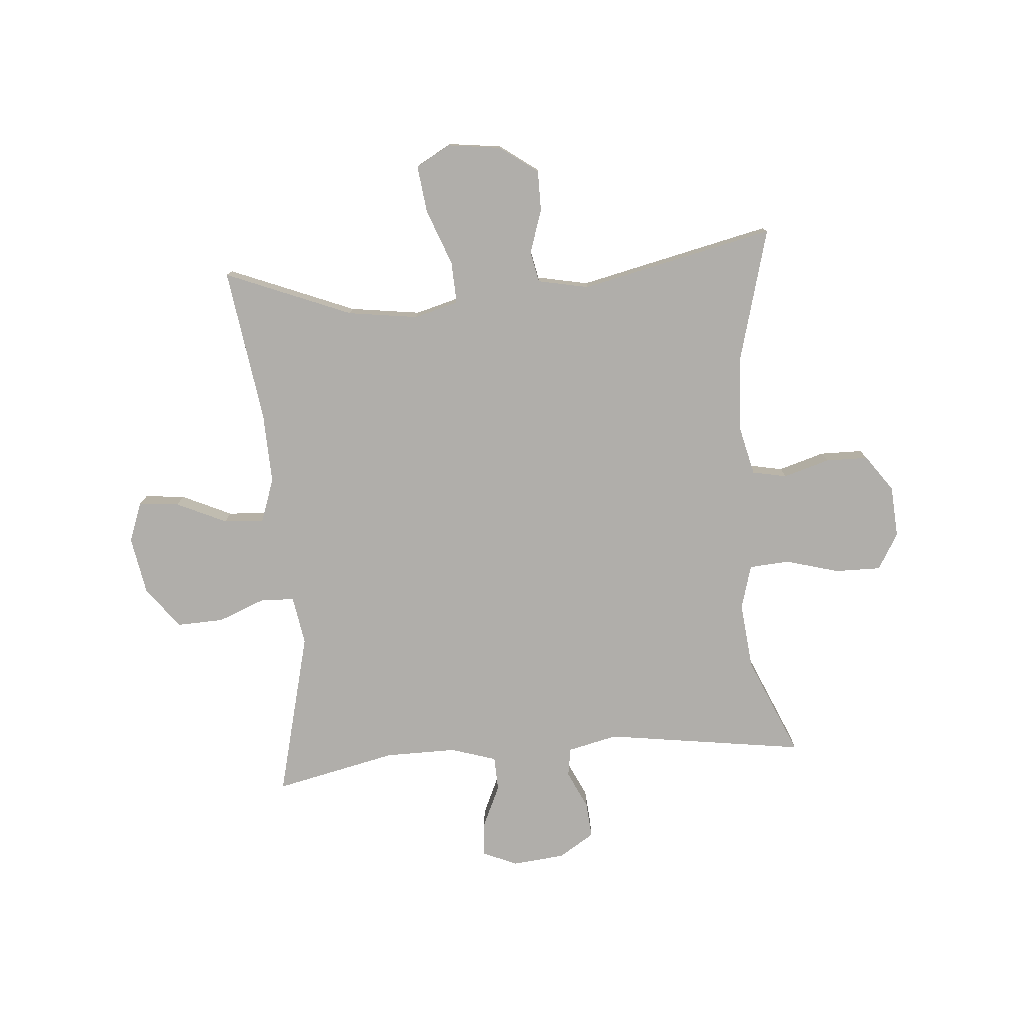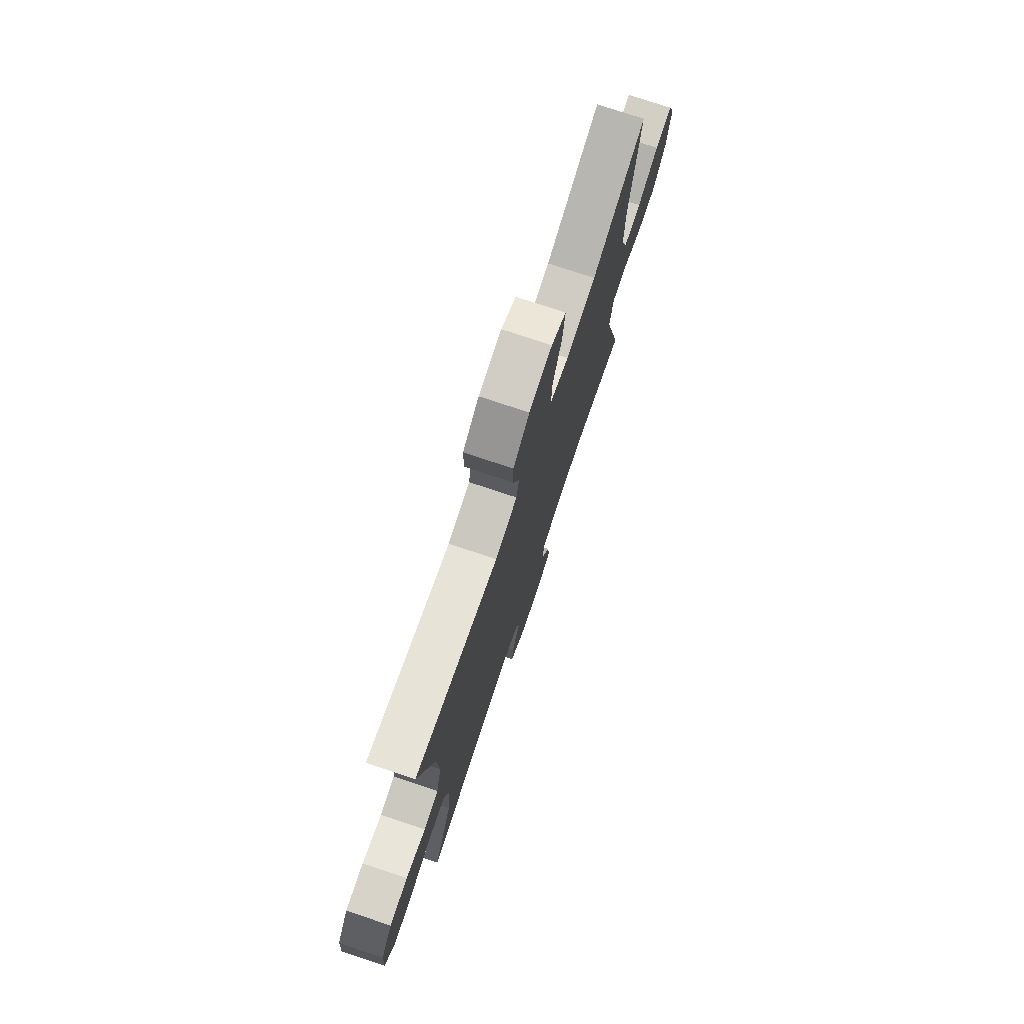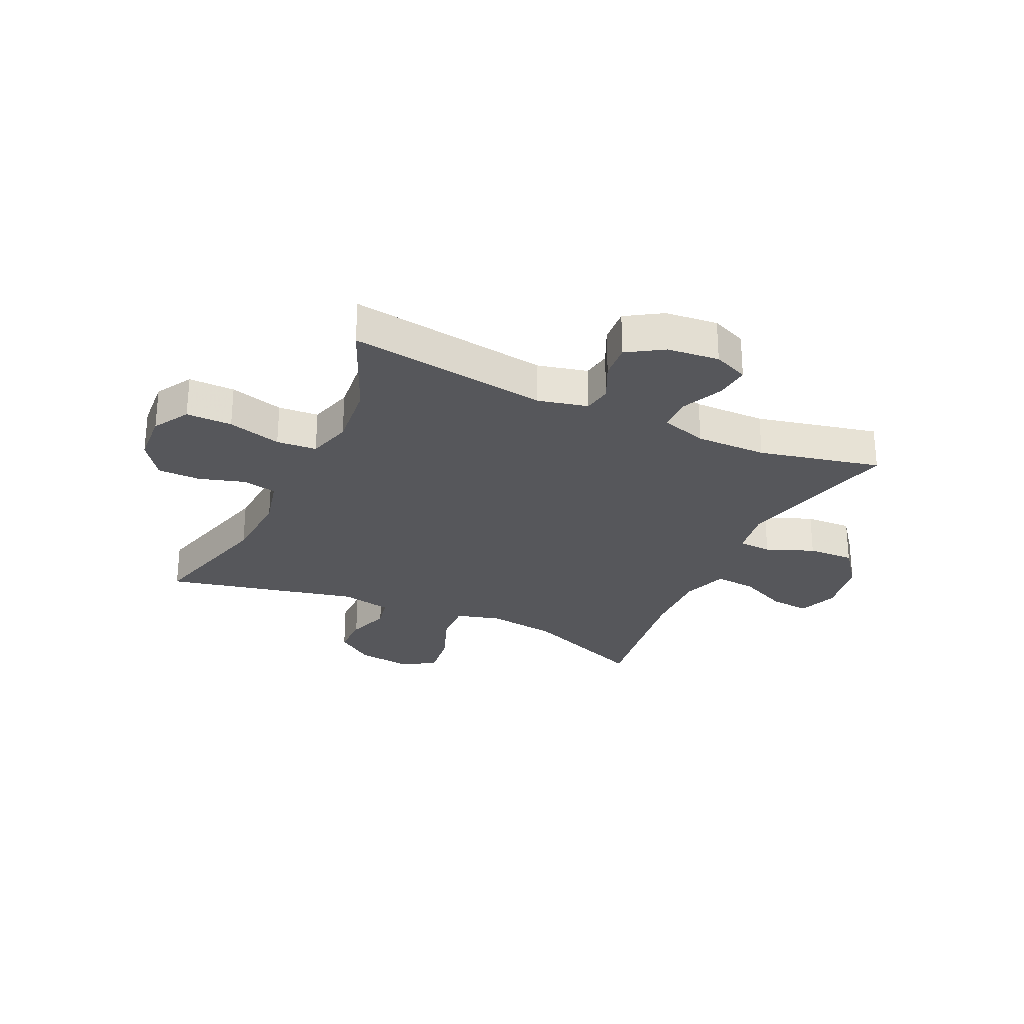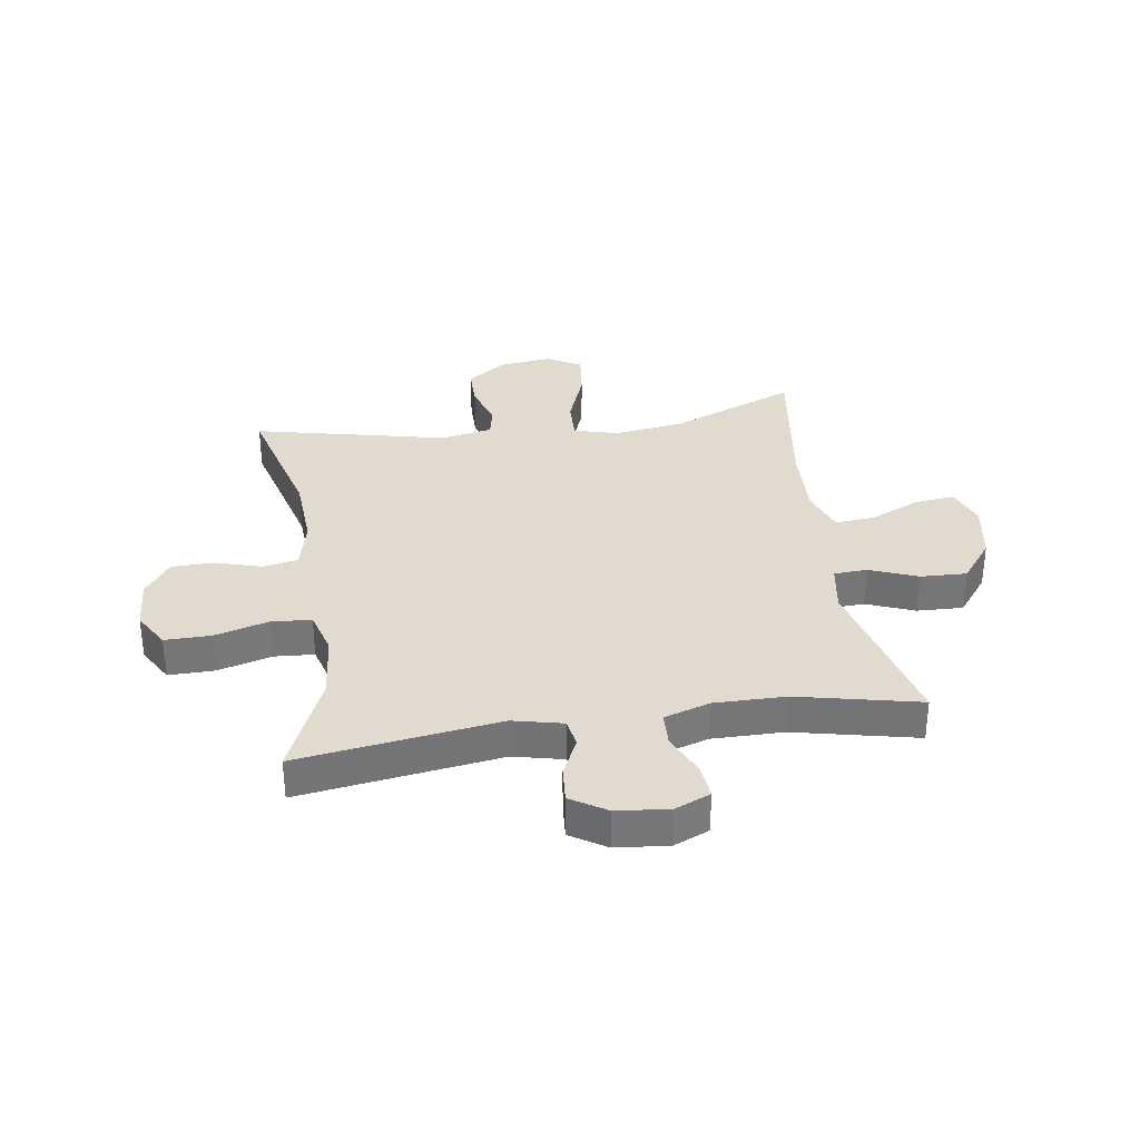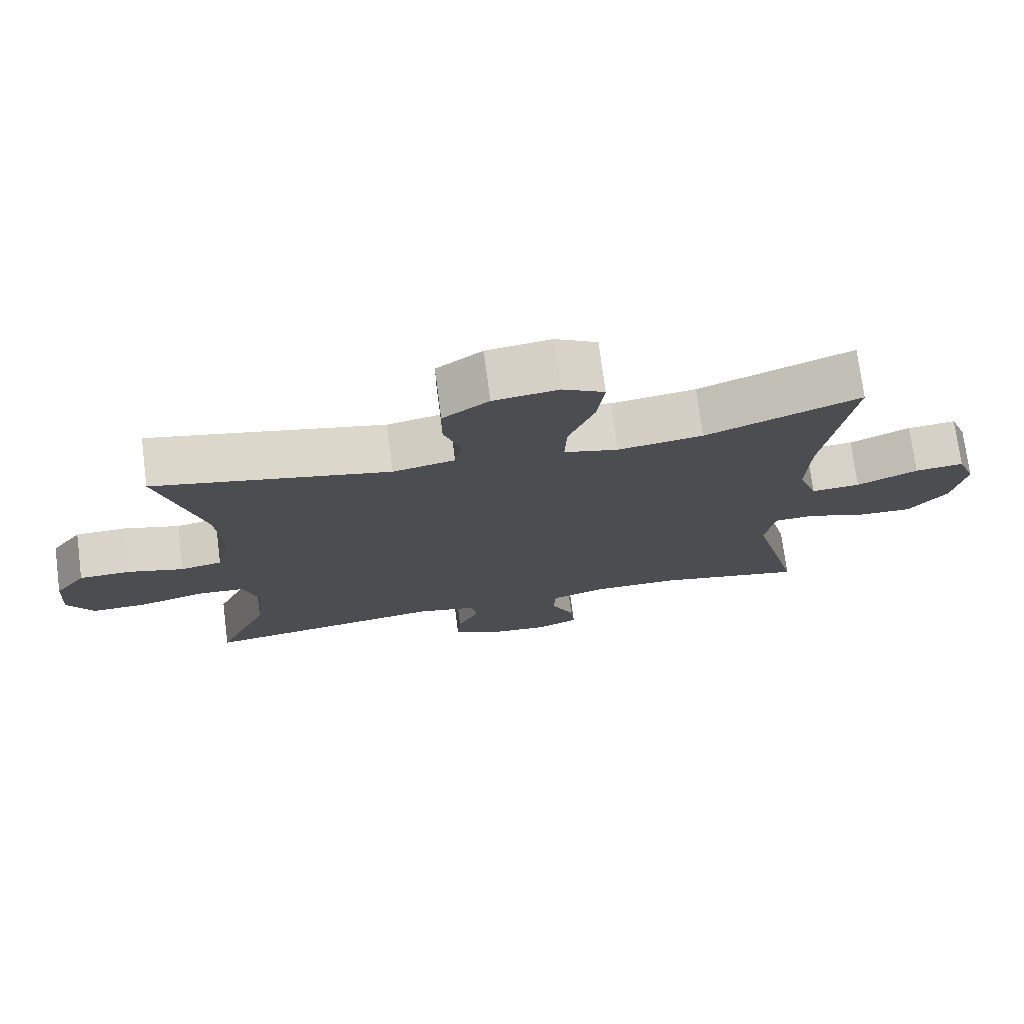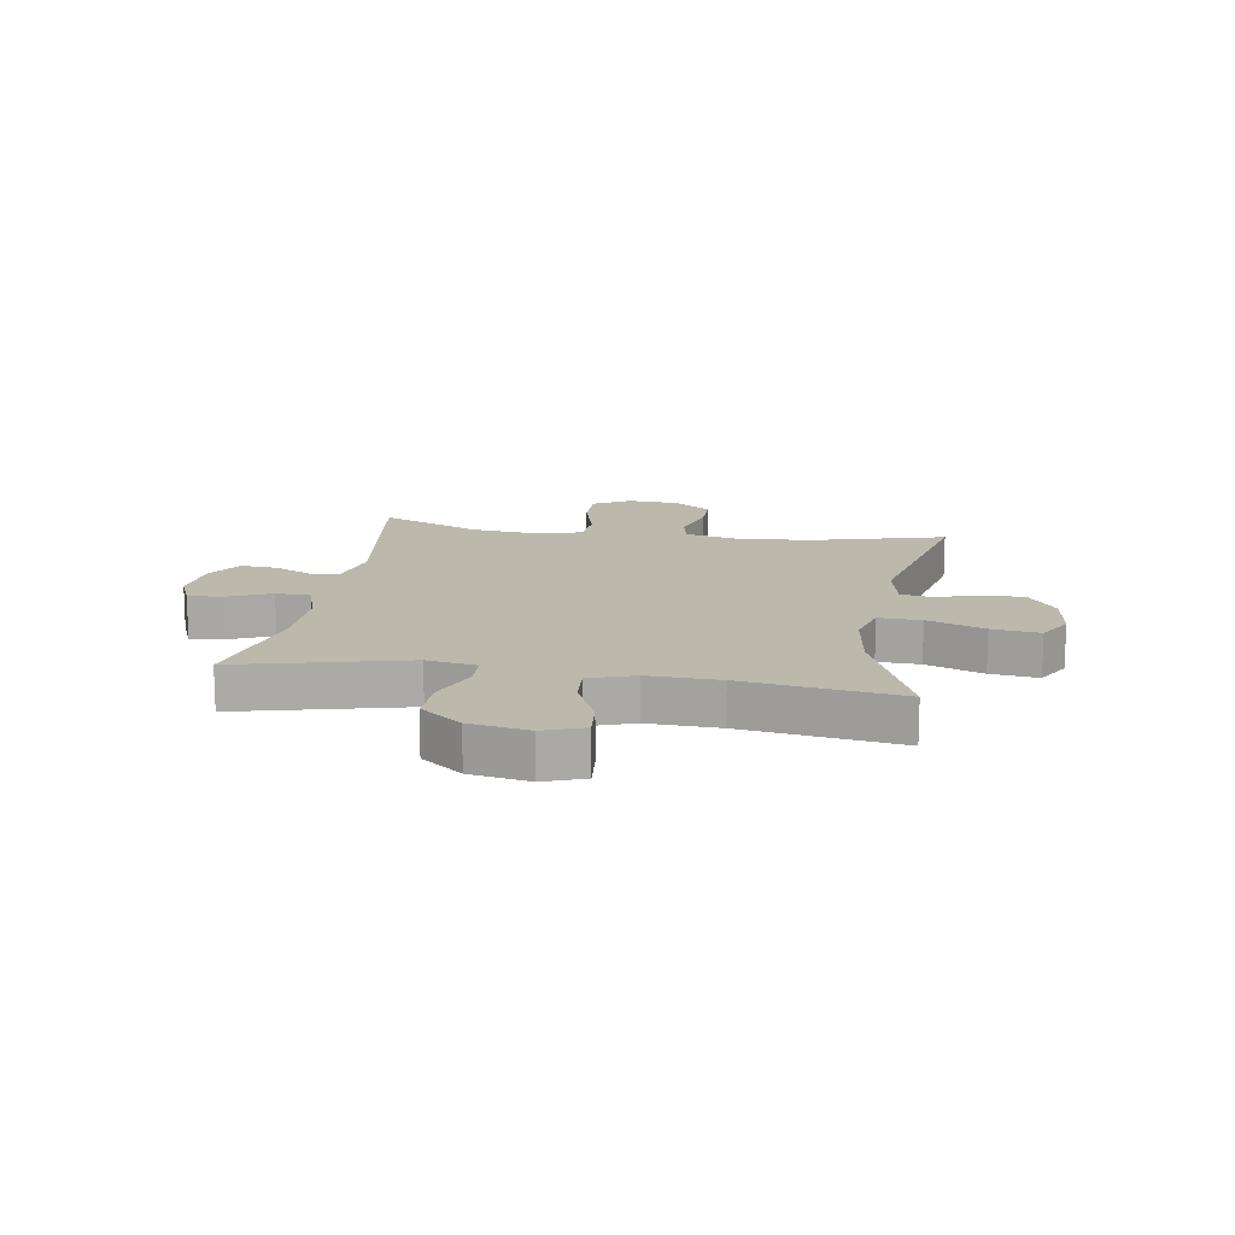
<metadata>
{"format":"obj","ext":"obj","renderer":"f3d","projection":"perspective","resolution":1024,"background":"white","views":[{"elev":-77.8,"azim":4.6,"up":"+Y"},{"elev":75.6,"azim":108.5,"up":"+Z"},{"elev":-27.3,"azim":155.1,"up":"+Y"},{"elev":33.5,"azim":171.5,"up":"+Y"},{"elev":74.6,"azim":172.6,"up":"+Z"},{"elev":14.6,"azim":-80.7,"up":"+Y"}]}
</metadata>
<code>
v -0.5 0.07 -0.5
v -0.428 0.07 -0.211
v -0.442 0.07 -0.126
v -0.5 0.07 -0.123
v -0.583 0.07 -0.156
v -0.664 0.07 -0.159
v -0.719 0.07 -0.088
v -0.737 0.07 0.014
v -0.711 0.07 0.083
v -0.641 0.07 0.076
v -0.554 0.07 0.036
v -0.484 0.07 0.031
v -0.457 0.07 0.108
v -0.461 0.07 0.231
v -0.5 0.07 0.5
v -0.28 0.07 0.411
v -0.158 0.07 0.394
v -0.081 0.07 0.415
v -0.084 0.07 0.488
v -0.121 0.07 0.586
v -0.131 0.07 0.668
v -0.071 0.07 0.702
v 0.022 0.07 0.69
v 0.088 0.07 0.642
v 0.088 0.07 0.571
v 0.063 0.07 0.496
v 0.074 0.07 0.442
v 0.163 0.07 0.424
v 0.5 0.07 0.5
v 0.437 0.07 0.267
v 0.429 0.07 0.138
v 0.45 0.07 0.05
v 0.51 0.07 0.038
v 0.59 0.07 0.062
v 0.664 0.07 0.061
v 0.709 0.07 -0.002
v 0.715 0.07 -0.092
v 0.678 0.07 -0.155
v 0.598 0.07 -0.154
v 0.505 0.07 -0.128
v 0.435 0.07 -0.133
v 0.413 0.07 -0.21
v 0.425 0.07 -0.326
v 0.5 0.07 -0.5
v 0.152 0.07 -0.45
v 0.065 0.07 -0.47
v 0.057 0.07 -0.52
v 0.088 0.07 -0.586
v 0.093 0.07 -0.648
v 0.031 0.07 -0.687
v -0.06 0.07 -0.696
v -0.121 0.07 -0.67
v -0.115 0.07 -0.61
v -0.082 0.07 -0.537
v -0.084 0.07 -0.477
v -0.164 0.07 -0.452
v -0.288 0.07 -0.453
v -0.5 0 -0.5
v -0.428 0 -0.211
v -0.442 0 -0.126
v -0.5 0 -0.123
v -0.583 0 -0.156
v -0.664 0 -0.159
v -0.719 0 -0.088
v -0.737 0 0.014
v -0.711 0 0.083
v -0.641 0 0.076
v -0.554 0 0.036
v -0.484 0 0.031
v -0.457 0 0.108
v -0.461 0 0.231
v -0.5 0 0.5
v -0.28 0 0.411
v -0.158 0 0.394
v -0.081 0 0.415
v -0.084 0 0.488
v -0.121 0 0.586
v -0.131 0 0.668
v -0.071 0 0.702
v 0.022 0 0.69
v 0.088 0 0.642
v 0.088 0 0.571
v 0.063 0 0.496
v 0.074 0 0.442
v 0.163 0 0.424
v 0.5 0 0.5
v 0.437 0 0.267
v 0.429 0 0.138
v 0.45 0 0.05
v 0.51 0 0.038
v 0.59 0 0.062
v 0.664 0 0.061
v 0.709 0 -0.002
v 0.715 0 -0.092
v 0.678 0 -0.155
v 0.598 0 -0.154
v 0.505 0 -0.128
v 0.435 0 -0.133
v 0.413 0 -0.21
v 0.425 0 -0.326
v 0.5 0 -0.5
v 0.152 0 -0.45
v 0.065 0 -0.47
v 0.057 0 -0.52
v 0.088 0 -0.586
v 0.093 0 -0.648
v 0.031 0 -0.687
v -0.06 0 -0.696
v -0.121 0 -0.67
v -0.115 0 -0.61
v -0.082 0 -0.537
v -0.084 0 -0.477
v -0.164 0 -0.452
v -0.288 0 -0.453
f 51 52 53 54
f 51 54 55
f 50 51 55
f 47 48 49 50
f 47 50 55
f 46 47 55 56
f 43 44 45
f 42 43 45 46
f 41 42 46 56
f 37 38 39 40
f 37 40 41
f 36 37 41
f 33 34 35 36
f 32 33 36 41
f 31 32 41 56
f 28 29 30
f 27 28 30 31
f 23 24 25 26
f 23 26 27
f 22 23 27
f 19 20 21 22
f 18 19 22 27
f 17 18 27 31
f 14 15 16
f 13 14 16 17
f 12 13 17 31
f 8 9 10 11
f 8 11 12
f 7 8 12
f 4 5 6 7
f 3 4 7 12
f 57 1 2
f 57 2 3
f 31 56 57
f 3 12 31 57
f 111 110 109 108
f 112 111 108
f 112 108 107
f 107 106 105 104
f 112 107 104
f 113 112 104 103
f 102 101 100
f 103 102 100 99
f 113 103 99 98
f 97 96 95 94
f 98 97 94
f 98 94 93
f 93 92 91 90
f 98 93 90 89
f 113 98 89 88
f 87 86 85
f 88 87 85 84
f 83 82 81 80
f 84 83 80
f 84 80 79
f 79 78 77 76
f 84 79 76 75
f 88 84 75 74
f 73 72 71
f 74 73 71 70
f 88 74 70 69
f 68 67 66 65
f 69 68 65
f 69 65 64
f 64 63 62 61
f 69 64 61 60
f 59 58 114
f 60 59 114
f 114 113 88
f 114 88 69 60
f 1 58 59 2
f 2 59 60 3
f 3 60 61 4
f 4 61 62 5
f 5 62 63 6
f 6 63 64 7
f 7 64 65 8
f 8 65 66 9
f 9 66 67 10
f 10 67 68 11
f 11 68 69 12
f 12 69 70 13
f 13 70 71 14
f 14 71 72 15
f 15 72 73 16
f 16 73 74 17
f 17 74 75 18
f 18 75 76 19
f 19 76 77 20
f 20 77 78 21
f 21 78 79 22
f 22 79 80 23
f 23 80 81 24
f 24 81 82 25
f 25 82 83 26
f 26 83 84 27
f 27 84 85 28
f 28 85 86 29
f 29 86 87 30
f 30 87 88 31
f 31 88 89 32
f 32 89 90 33
f 33 90 91 34
f 34 91 92 35
f 35 92 93 36
f 36 93 94 37
f 37 94 95 38
f 38 95 96 39
f 39 96 97 40
f 40 97 98 41
f 41 98 99 42
f 42 99 100 43
f 43 100 101 44
f 44 101 102 45
f 45 102 103 46
f 46 103 104 47
f 47 104 105 48
f 48 105 106 49
f 49 106 107 50
f 50 107 108 51
f 51 108 109 52
f 52 109 110 53
f 53 110 111 54
f 54 111 112 55
f 55 112 113 56
f 56 113 114 57
f 57 114 58 1

</code>
